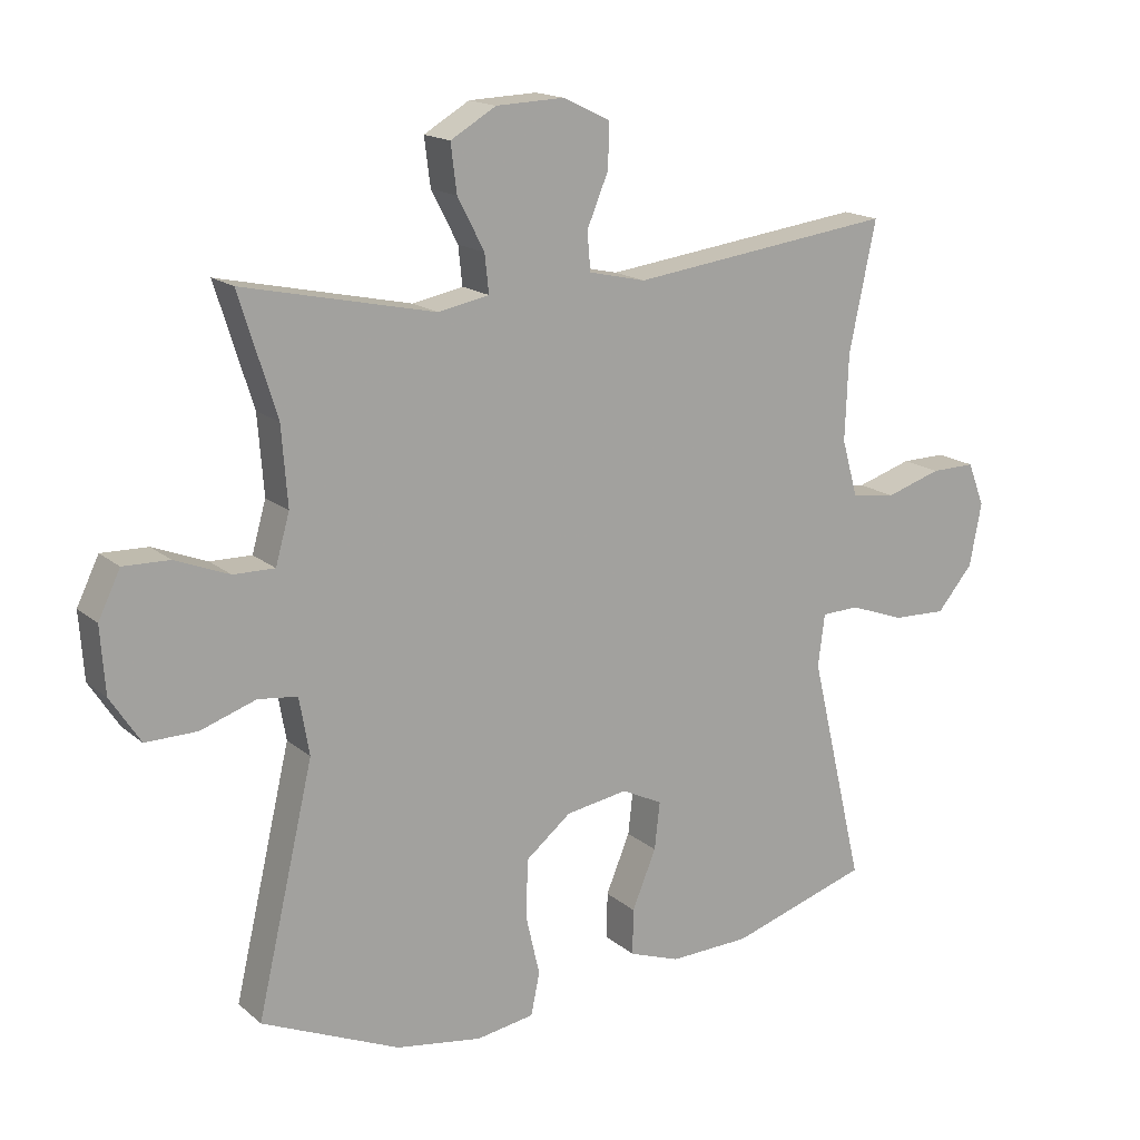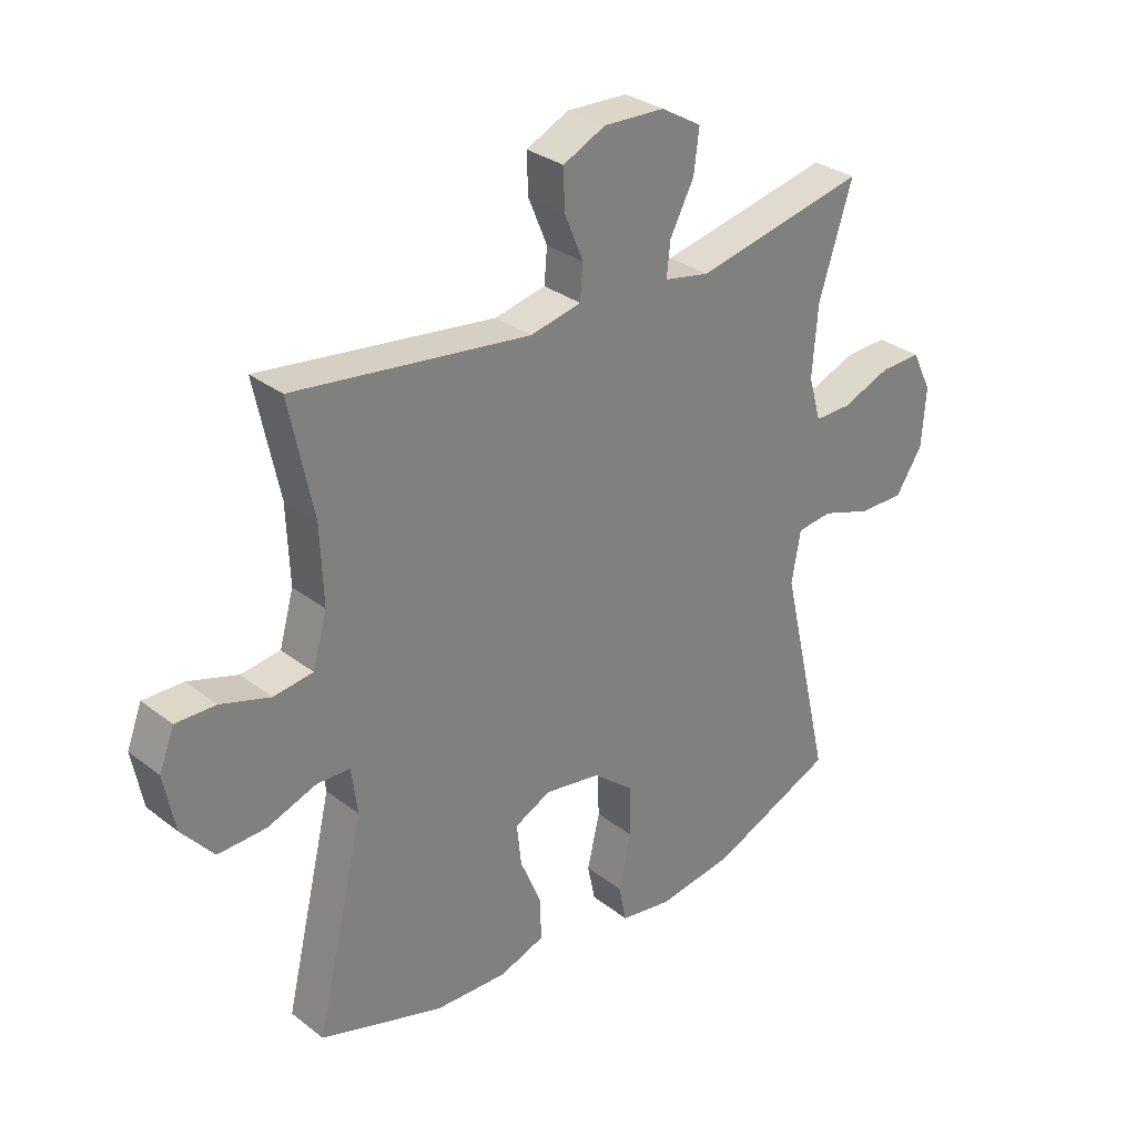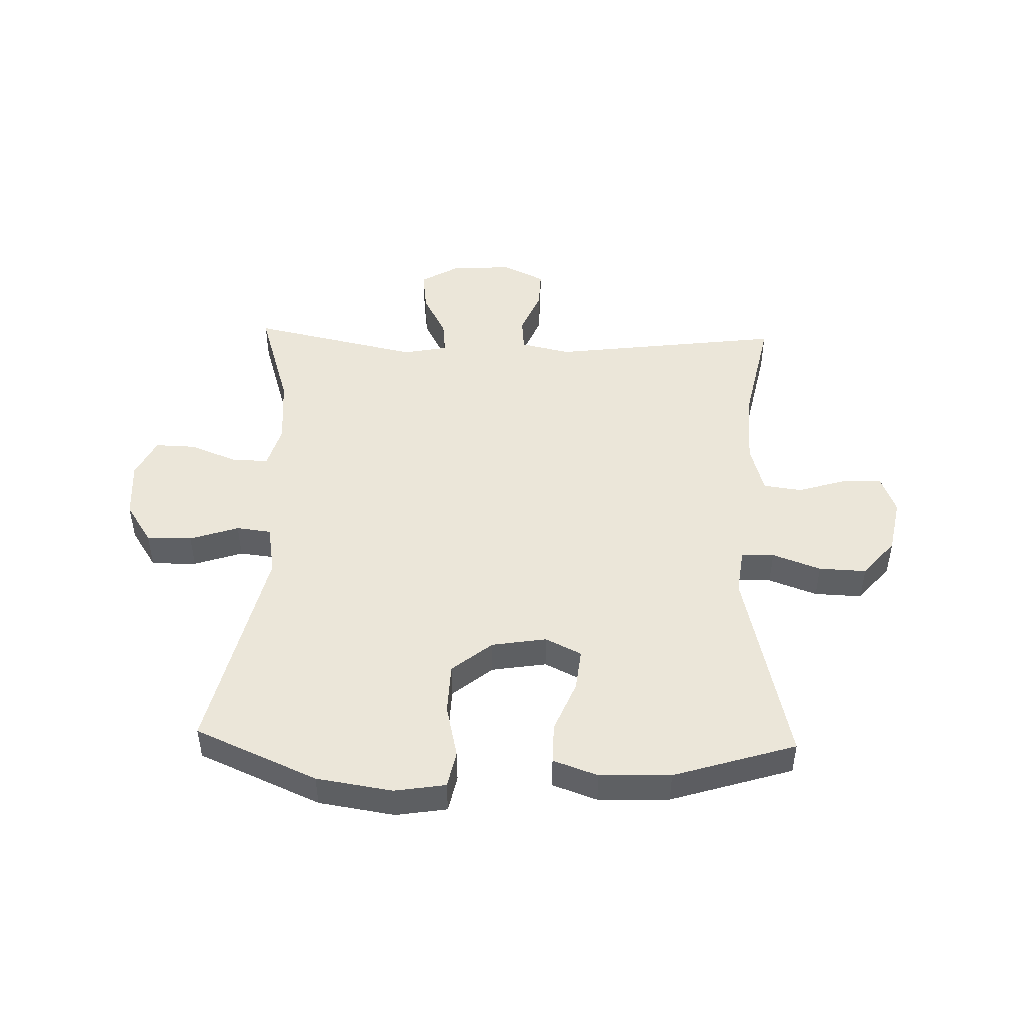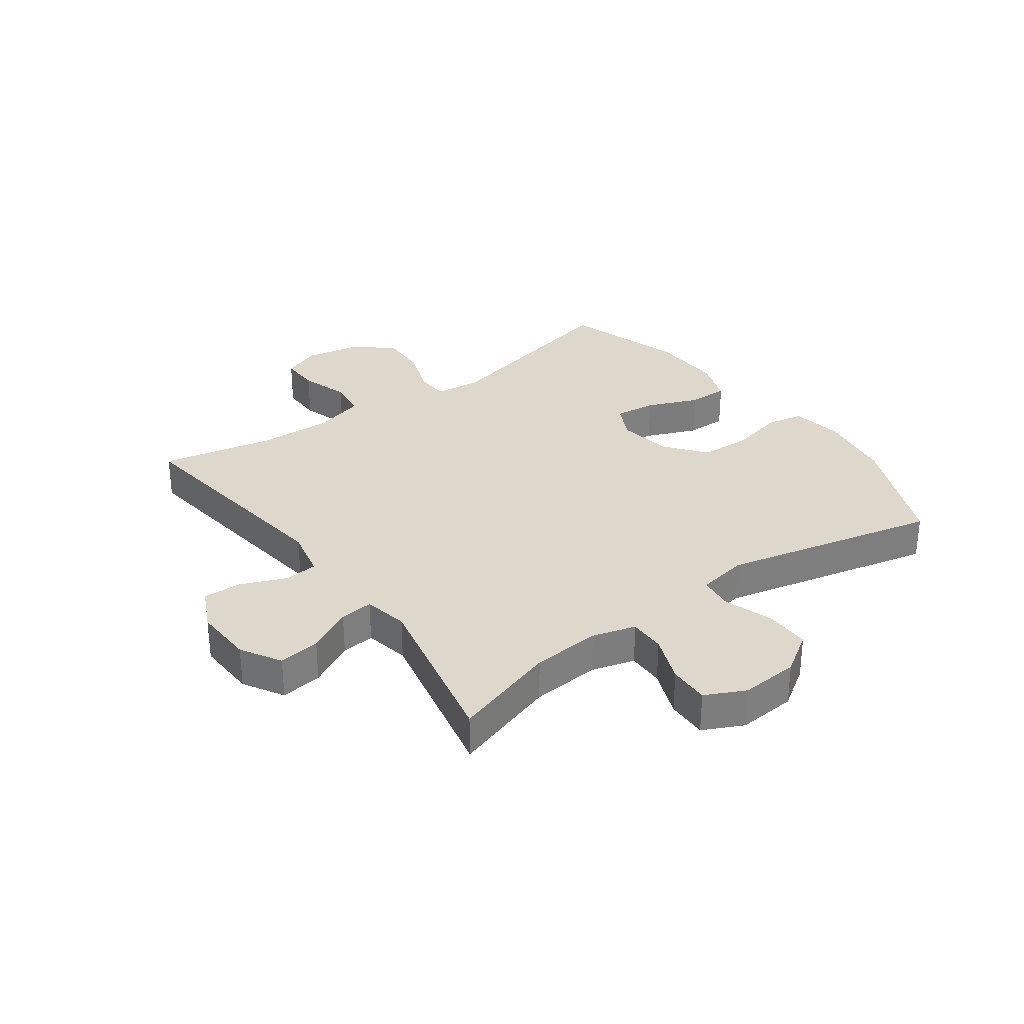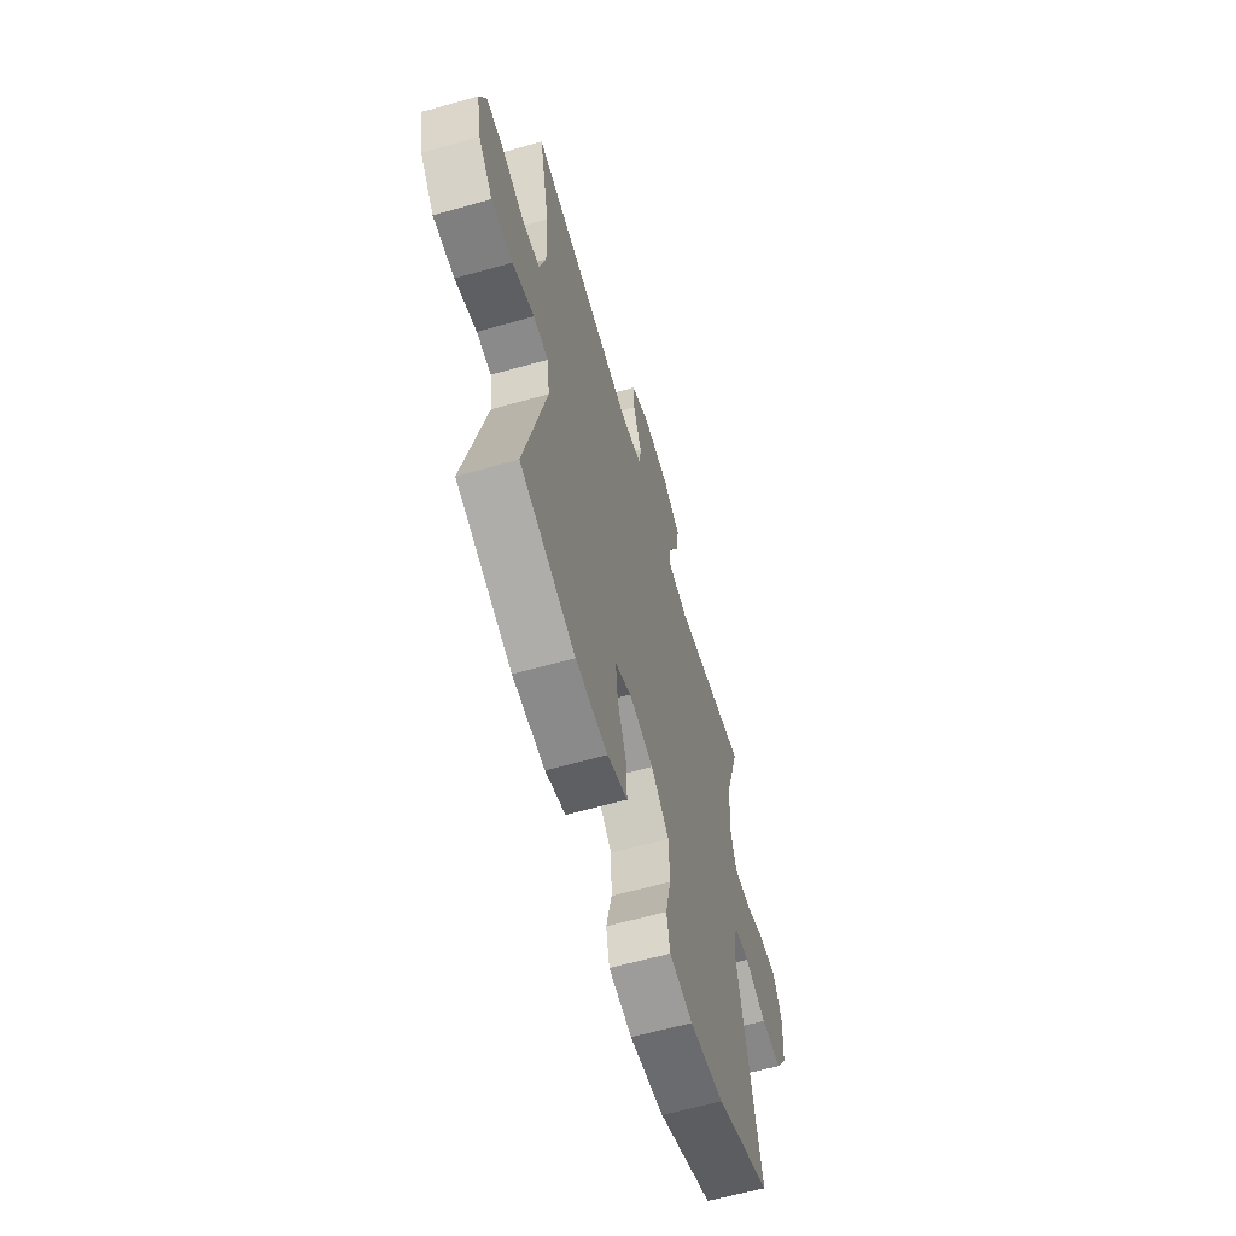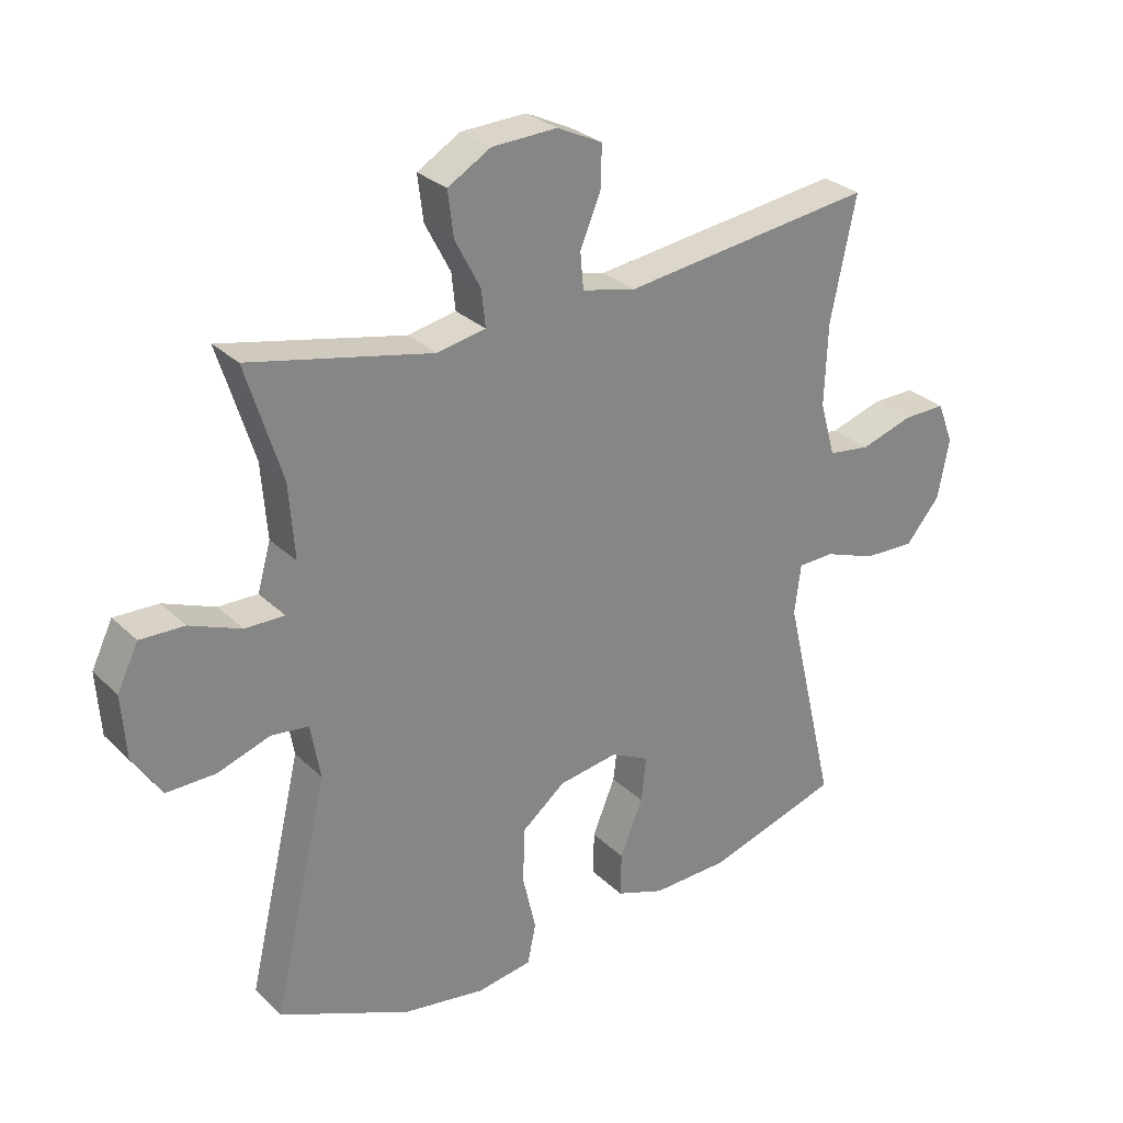
<metadata>
{"format":"obj","ext":"obj","renderer":"f3d","projection":"perspective","resolution":1024,"background":"white","views":[{"elev":16.5,"azim":148.2,"up":"+Z"},{"elev":30.8,"azim":-42.2,"up":"+Z"},{"elev":47.4,"azim":-178.2,"up":"+Y"},{"elev":31.4,"azim":53.9,"up":"+Y"},{"elev":-61.7,"azim":-73.9,"up":"+Z"},{"elev":28.6,"azim":144.3,"up":"+Z"}]}
</metadata>
<code>
v 0.5 0.07 -0.5
v 0.293 0.07 -0.59
v 0.164 0.07 -0.61
v 0.077 0.07 -0.596
v 0.064 0.07 -0.533
v 0.085 0.07 -0.442
v 0.082 0.07 -0.355
v 0.014 0.07 -0.3
v -0.079 0.07 -0.285
v -0.14 0.07 -0.315
v -0.132 0.07 -0.386
v -0.096 0.07 -0.473
v -0.095 0.07 -0.542
v -0.171 0.07 -0.569
v -0.292 0.07 -0.565
v -0.5 0.07 -0.5
v -0.419 0.07 -0.157
v -0.429 0.07 -0.079
v -0.485 0.07 -0.077
v -0.567 0.07 -0.107
v -0.648 0.07 -0.11
v -0.702 0.07 -0.046
v -0.72 0.07 0.048
v -0.695 0.07 0.113
v -0.628 0.07 0.112
v -0.545 0.07 0.086
v -0.479 0.07 0.095
v -0.455 0.07 0.18
v -0.46 0.07 0.309
v -0.5 0.07 0.5
v -0.105 0.07 0.449
v -0.02 0.07 0.468
v -0.015 0.07 0.525
v -0.047 0.07 0.602
v -0.049 0.07 0.668
v 0.022 0.07 0.702
v 0.124 0.07 0.698
v 0.192 0.07 0.658
v 0.183 0.07 0.587
v 0.143 0.07 0.51
v 0.137 0.07 0.453
v 0.213 0.07 0.438
v 0.5 0.07 0.5
v 0.444 0.07 0.321
v 0.435 0.07 0.204
v 0.456 0.07 0.13
v 0.518 0.07 0.131
v 0.599 0.07 0.163
v 0.668 0.07 0.165
v 0.701 0.07 0.097
v 0.694 0.07 -0.002
v 0.649 0.07 -0.071
v 0.572 0.07 -0.07
v 0.489 0.07 -0.042
v 0.43 0.07 -0.049
v 0.415 0.07 -0.135
v 0.5 0 -0.5
v 0.293 0 -0.59
v 0.164 0 -0.61
v 0.077 0 -0.596
v 0.064 0 -0.533
v 0.085 0 -0.442
v 0.082 0 -0.355
v 0.014 0 -0.3
v -0.079 0 -0.285
v -0.14 0 -0.315
v -0.132 0 -0.386
v -0.096 0 -0.473
v -0.095 0 -0.542
v -0.171 0 -0.569
v -0.292 0 -0.565
v -0.5 0 -0.5
v -0.419 0 -0.157
v -0.429 0 -0.079
v -0.485 0 -0.077
v -0.567 0 -0.107
v -0.648 0 -0.11
v -0.702 0 -0.046
v -0.72 0 0.048
v -0.695 0 0.113
v -0.628 0 0.112
v -0.545 0 0.086
v -0.479 0 0.095
v -0.455 0 0.18
v -0.46 0 0.309
v -0.5 0 0.5
v -0.105 0 0.449
v -0.02 0 0.468
v -0.015 0 0.525
v -0.047 0 0.602
v -0.049 0 0.668
v 0.022 0 0.702
v 0.124 0 0.698
v 0.192 0 0.658
v 0.183 0 0.587
v 0.143 0 0.51
v 0.137 0 0.453
v 0.213 0 0.438
v 0.5 0 0.5
v 0.444 0 0.321
v 0.435 0 0.204
v 0.456 0 0.13
v 0.518 0 0.131
v 0.599 0 0.163
v 0.668 0 0.165
v 0.701 0 0.097
v 0.694 0 -0.002
v 0.649 0 -0.071
v 0.572 0 -0.07
v 0.489 0 -0.042
v 0.43 0 -0.049
v 0.415 0 -0.135
f 52 53 54
f 51 52 54
f 50 51 54
f 49 50 54
f 48 49 54
f 47 48 54
f 46 47 54 55
f 45 46 55 56
f 42 43 44
f 41 42 44 45
f 38 39 40
f 37 38 40
f 36 37 40
f 35 36 40
f 34 35 40
f 33 34 40
f 32 33 40 41
f 41 45 56
f 32 41 56
f 31 32 56
f 24 25 26
f 23 24 26
f 22 23 26
f 21 22 26
f 20 21 26
f 19 20 26
f 18 19 26 27
f 15 16 17
f 14 15 17
f 13 14 17
f 12 13 17
f 11 12 17
f 10 11 17 18
f 18 27 28
f 10 18 28
f 9 10 28
f 4 5 6
f 3 4 6
f 2 3 6
f 1 2 6
f 56 1 6
f 56 6 7
f 56 7 8
f 31 56 8
f 30 31 8
f 29 30 8
f 8 9 28 29
f 110 109 108
f 110 108 107
f 110 107 106
f 110 106 105
f 110 105 104
f 110 104 103
f 111 110 103 102
f 112 111 102 101
f 100 99 98
f 101 100 98 97
f 96 95 94
f 96 94 93
f 96 93 92
f 96 92 91
f 96 91 90
f 96 90 89
f 97 96 89 88
f 112 101 97
f 112 97 88
f 112 88 87
f 82 81 80
f 82 80 79
f 82 79 78
f 82 78 77
f 82 77 76
f 82 76 75
f 83 82 75 74
f 73 72 71
f 73 71 70
f 73 70 69
f 73 69 68
f 73 68 67
f 74 73 67 66
f 84 83 74
f 84 74 66
f 84 66 65
f 62 61 60
f 62 60 59
f 62 59 58
f 62 58 57
f 62 57 112
f 63 62 112
f 64 63 112
f 64 112 87
f 64 87 86
f 64 86 85
f 85 84 65 64
f 1 57 58 2
f 2 58 59 3
f 3 59 60 4
f 4 60 61 5
f 5 61 62 6
f 6 62 63 7
f 7 63 64 8
f 8 64 65 9
f 9 65 66 10
f 10 66 67 11
f 11 67 68 12
f 12 68 69 13
f 13 69 70 14
f 14 70 71 15
f 15 71 72 16
f 16 72 73 17
f 17 73 74 18
f 18 74 75 19
f 19 75 76 20
f 20 76 77 21
f 21 77 78 22
f 22 78 79 23
f 23 79 80 24
f 24 80 81 25
f 25 81 82 26
f 26 82 83 27
f 27 83 84 28
f 28 84 85 29
f 29 85 86 30
f 30 86 87 31
f 31 87 88 32
f 32 88 89 33
f 33 89 90 34
f 34 90 91 35
f 35 91 92 36
f 36 92 93 37
f 37 93 94 38
f 38 94 95 39
f 39 95 96 40
f 40 96 97 41
f 41 97 98 42
f 42 98 99 43
f 43 99 100 44
f 44 100 101 45
f 45 101 102 46
f 46 102 103 47
f 47 103 104 48
f 48 104 105 49
f 49 105 106 50
f 50 106 107 51
f 51 107 108 52
f 52 108 109 53
f 53 109 110 54
f 54 110 111 55
f 55 111 112 56
f 56 112 57 1

</code>
